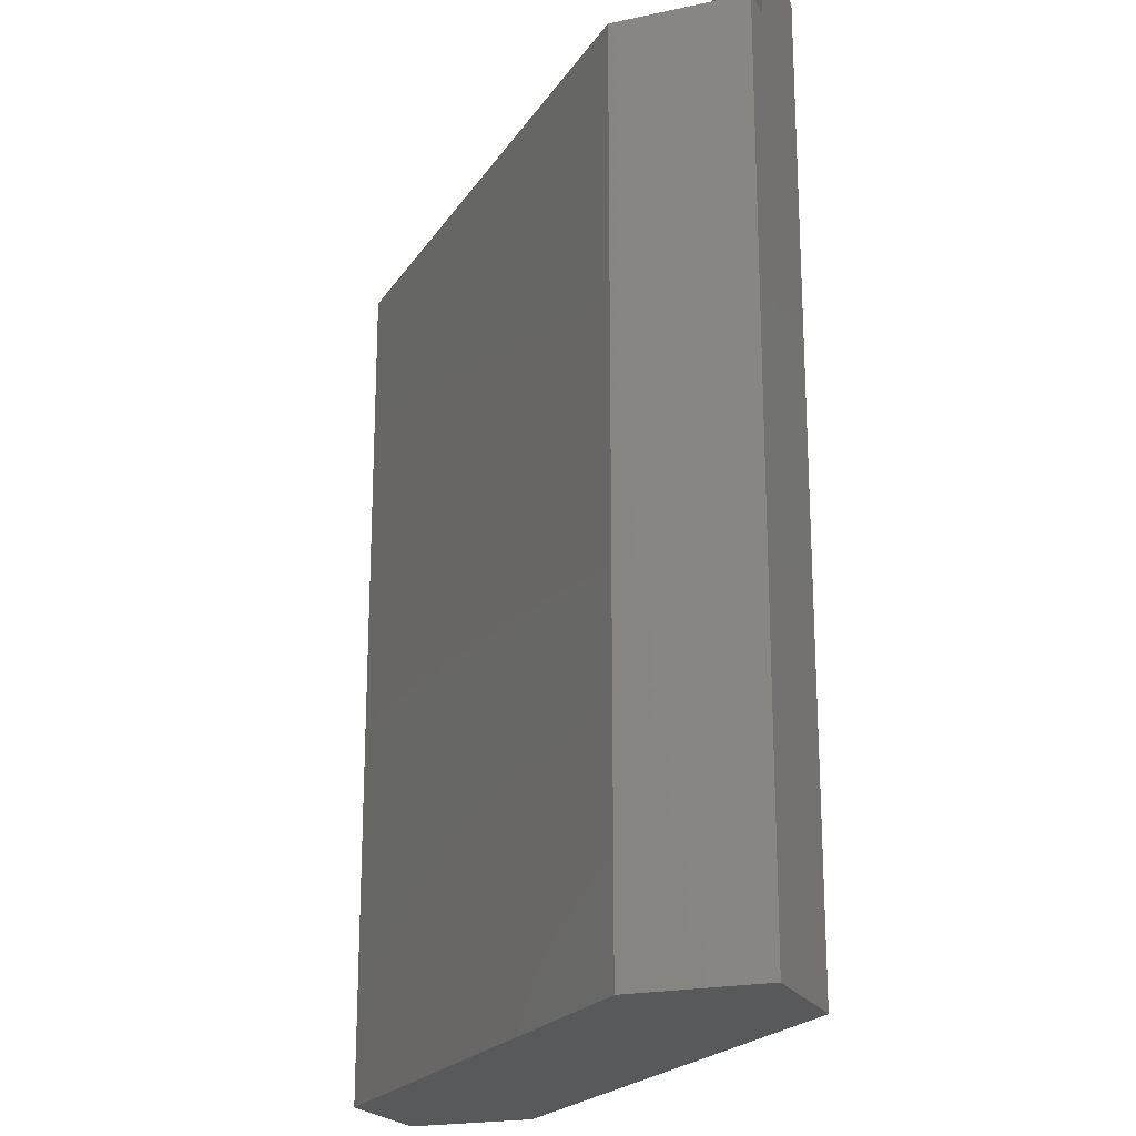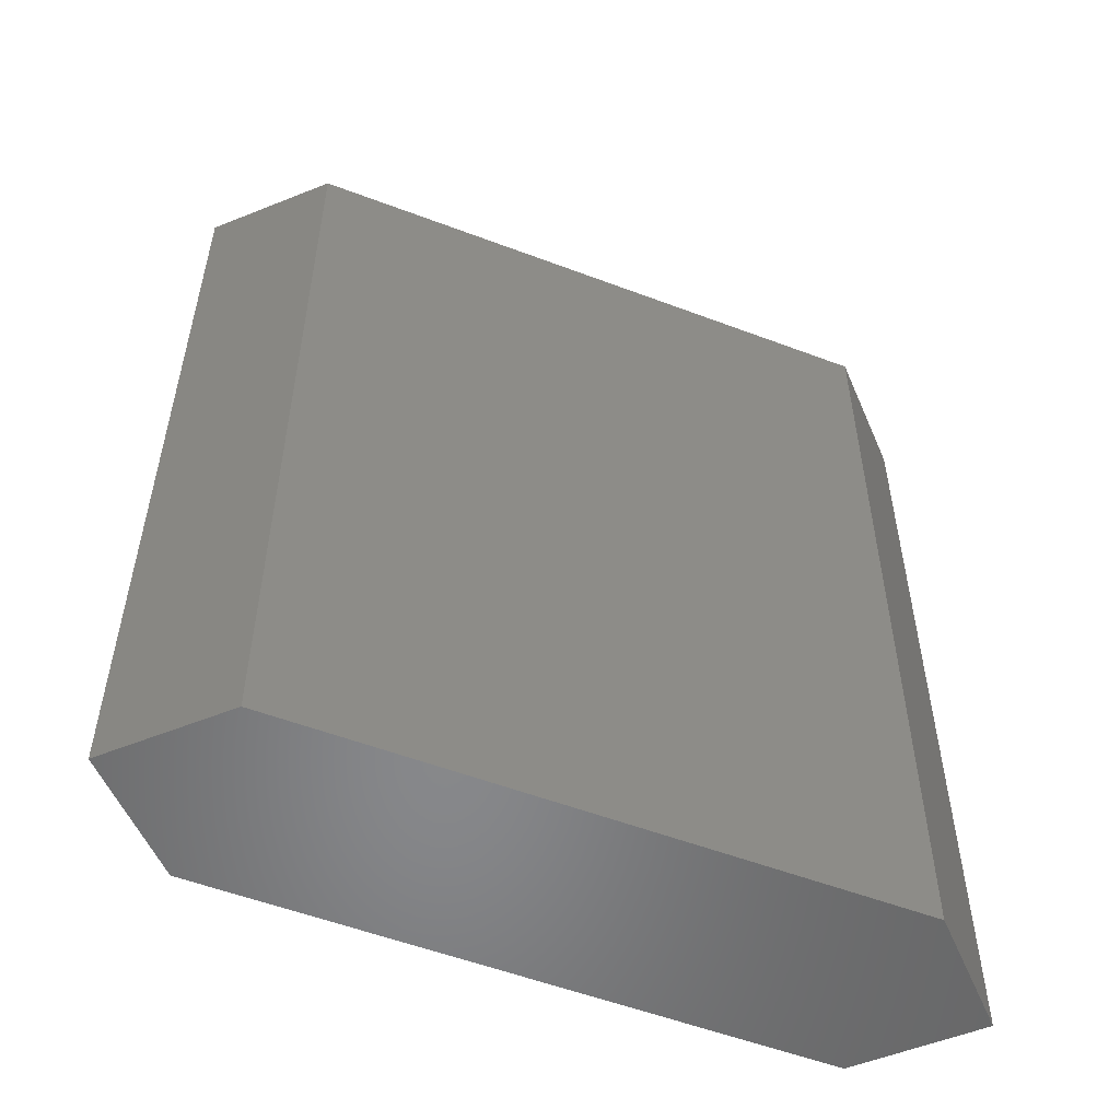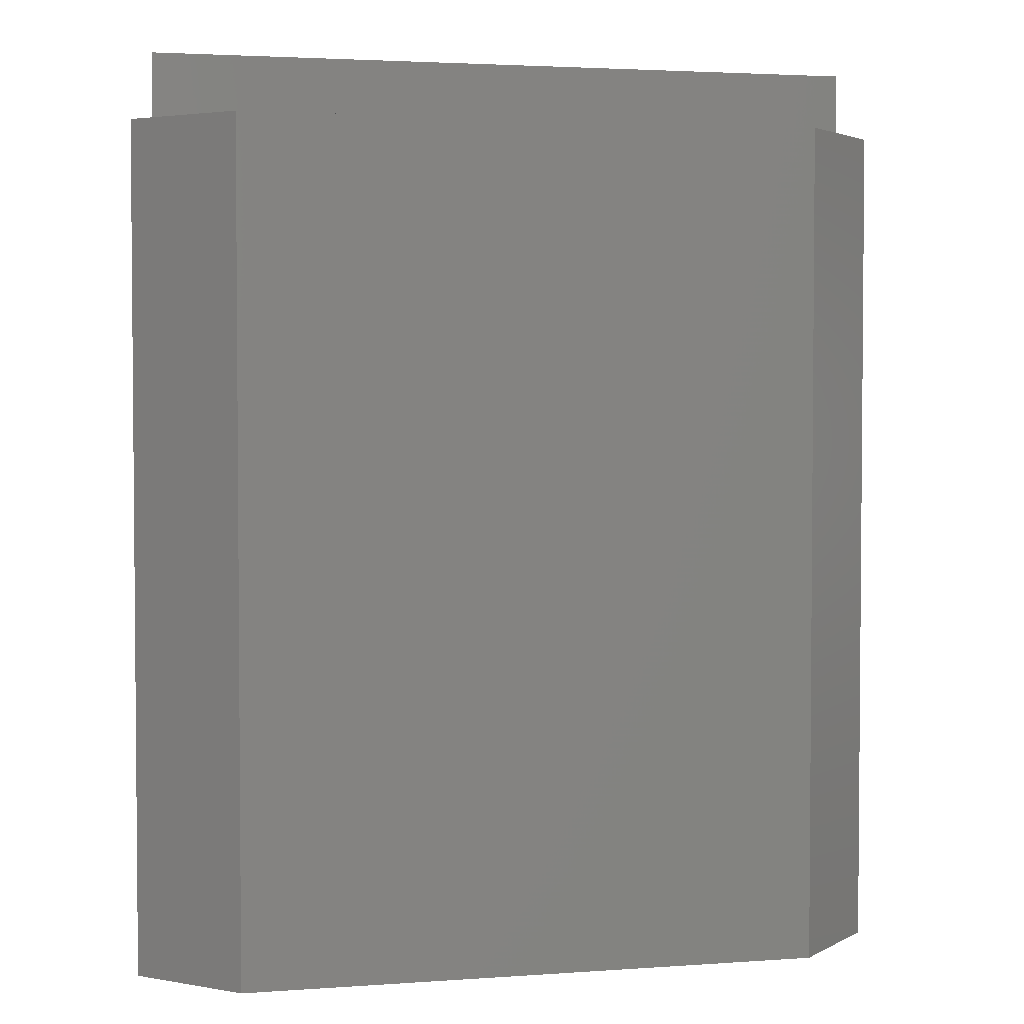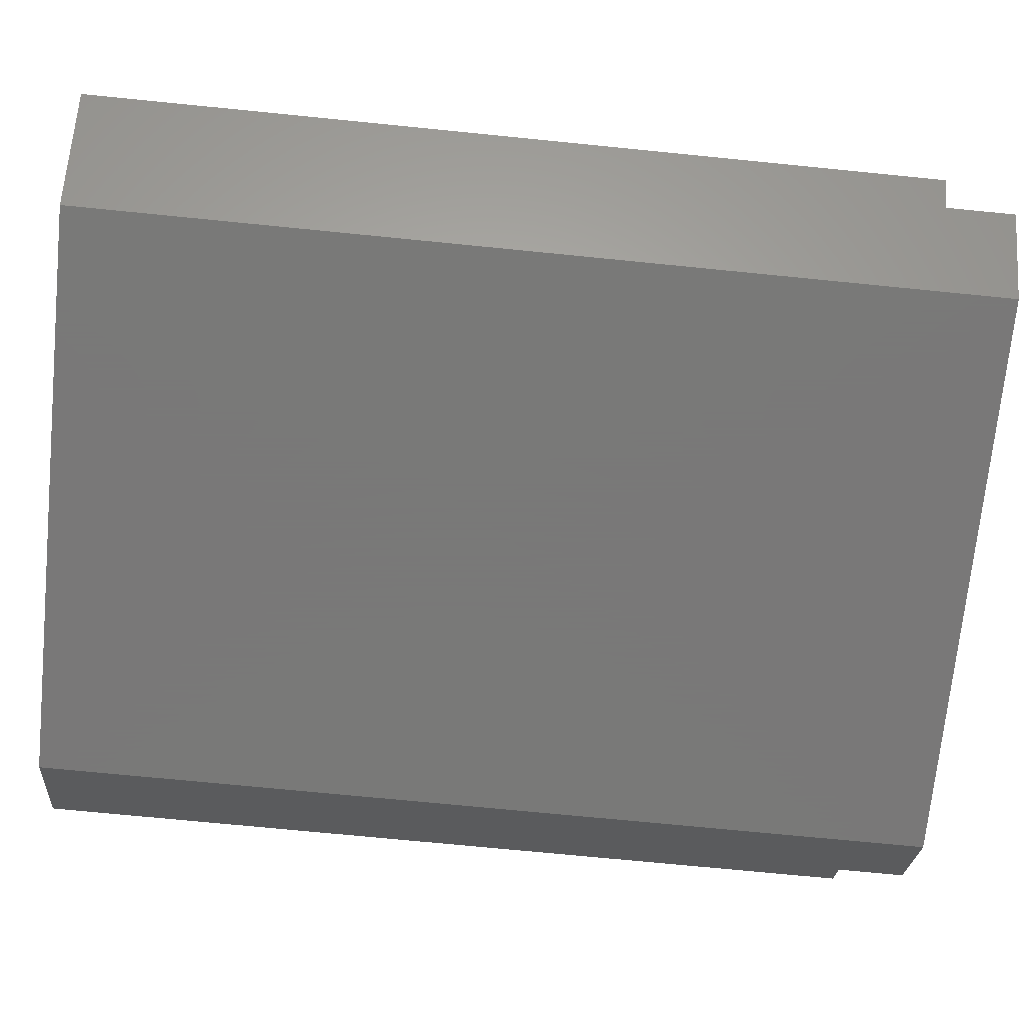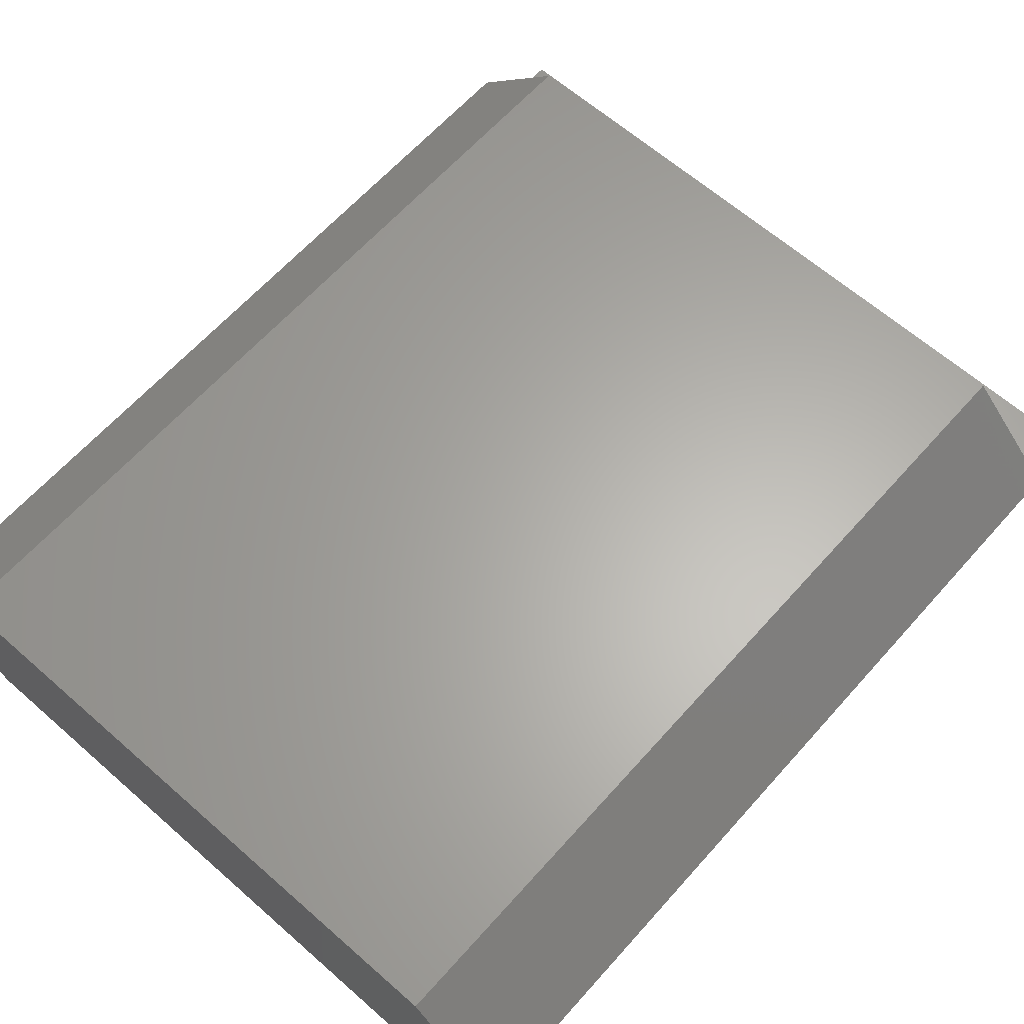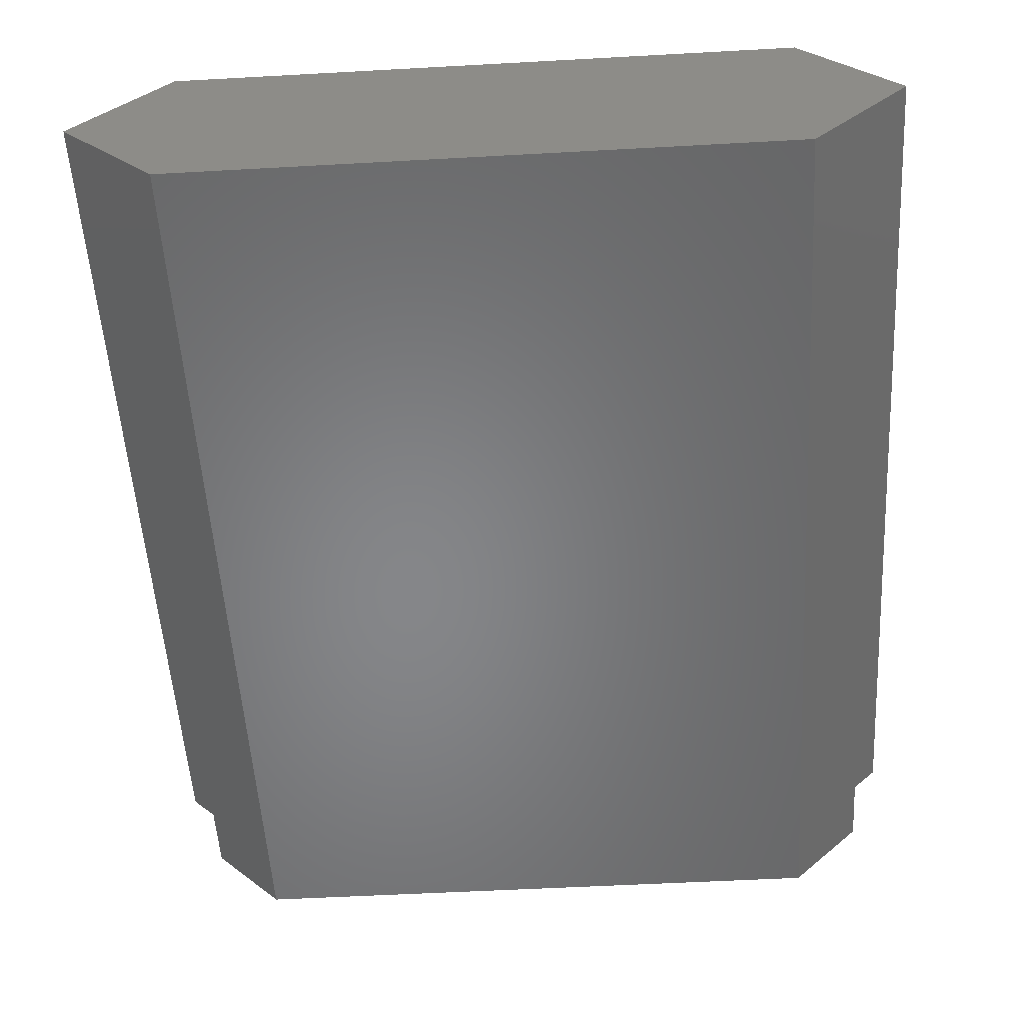
<metadata>
{"format":"stl","ext":"stl","renderer":"f3d","projection":"perspective","resolution":1024,"background":"white","views":[{"elev":-20.9,"azim":-113.9,"up":"+Z"},{"elev":-54.4,"azim":158.1,"up":"+Z"},{"elev":3.0,"azim":166.2,"up":"+Z"},{"elev":-71.5,"azim":-95.7,"up":"+Y"},{"elev":63.4,"azim":-138.4,"up":"+Y"},{"elev":-53.2,"azim":-176.6,"up":"+Y"}]}
</metadata>
<code>
# stl→obj: 16 verts, 28 faces
v -8.379 2 0
v -6.379 4 18.5
v -6.379 4 0
v -8.379 2 18.5
v 7.879 1.5 20
v -6.379 0 20
v 6.379 0 20
v -7.879 1.5 20
v 7.879 1.5 18.5
v 8.379 2 0
v 8.379 2 18.5
v 6.379 0 0
v 6.379 4 0
v -6.379 0 0
v -7.879 1.5 18.5
v 6.379 4 18.5
f 1 2 3
f 2 1 4
f 5 6 7
f 6 5 8
f 5 7 9
f 9 10 11
f 12 9 7
f 9 12 10
f 12 13 10
f 14 13 12
f 14 3 13
f 3 14 1
f 1 15 4
f 14 15 1
f 6 15 14
f 15 6 8
f 11 13 16
f 13 11 10
f 13 2 16
f 2 13 3
f 14 7 6
f 7 14 12
f 16 9 11
f 2 9 16
f 2 15 9
f 15 2 4
f 9 8 5
f 8 9 15

</code>
